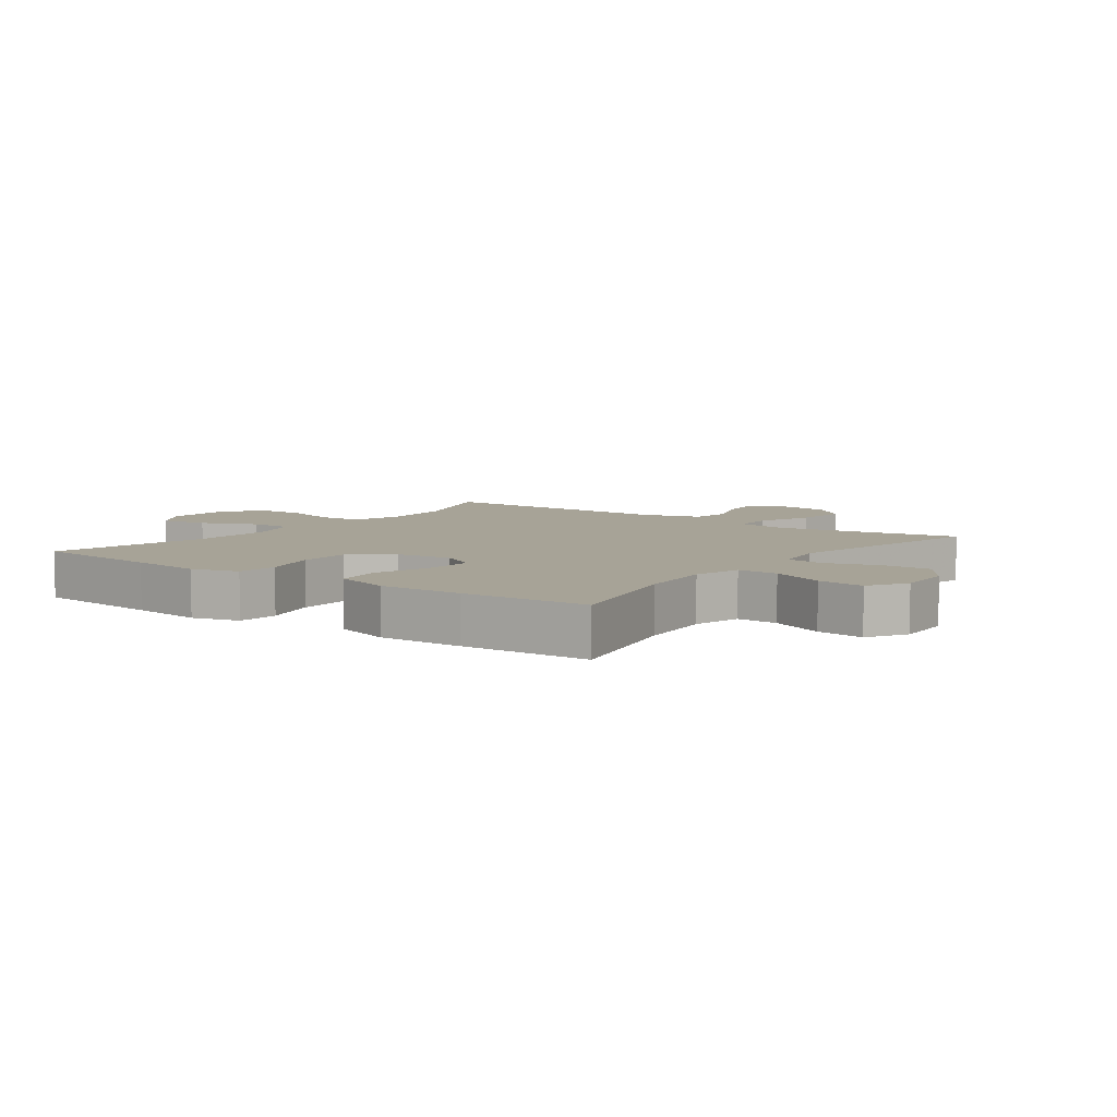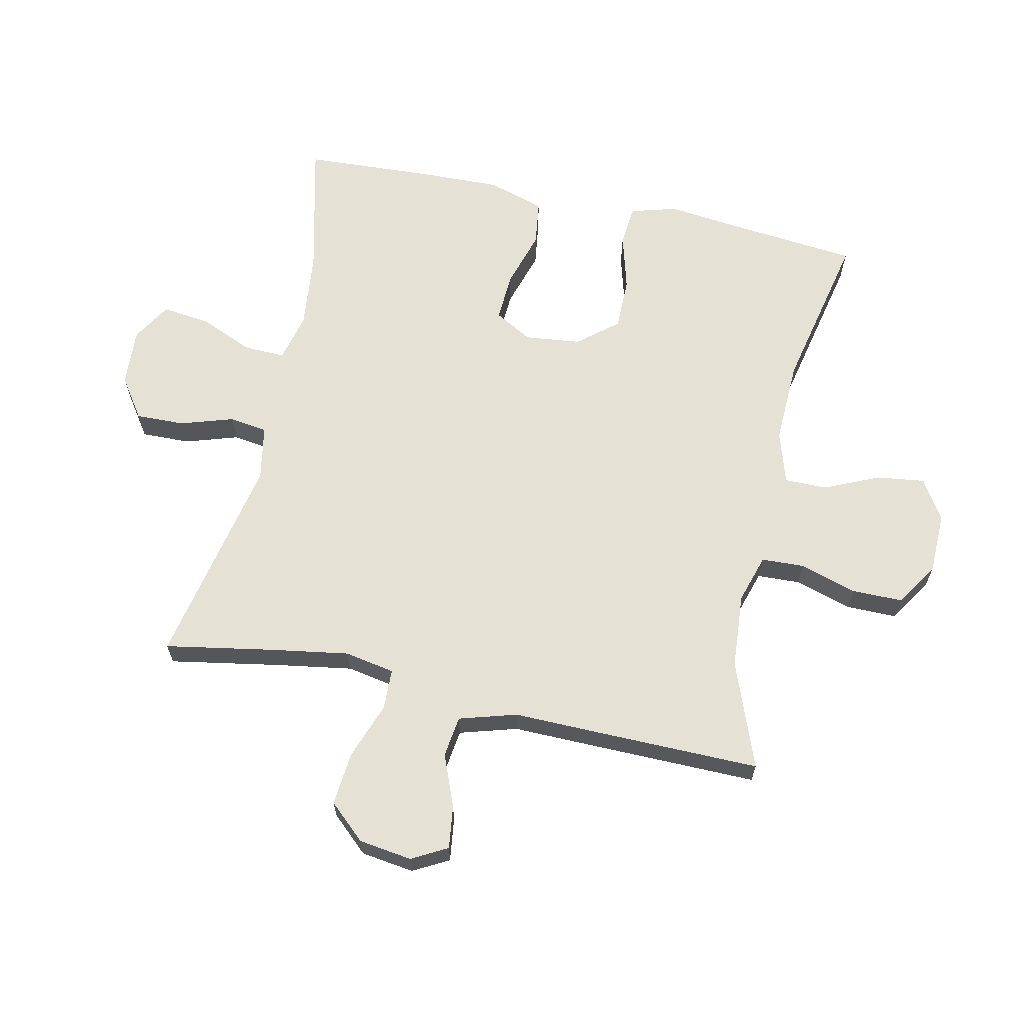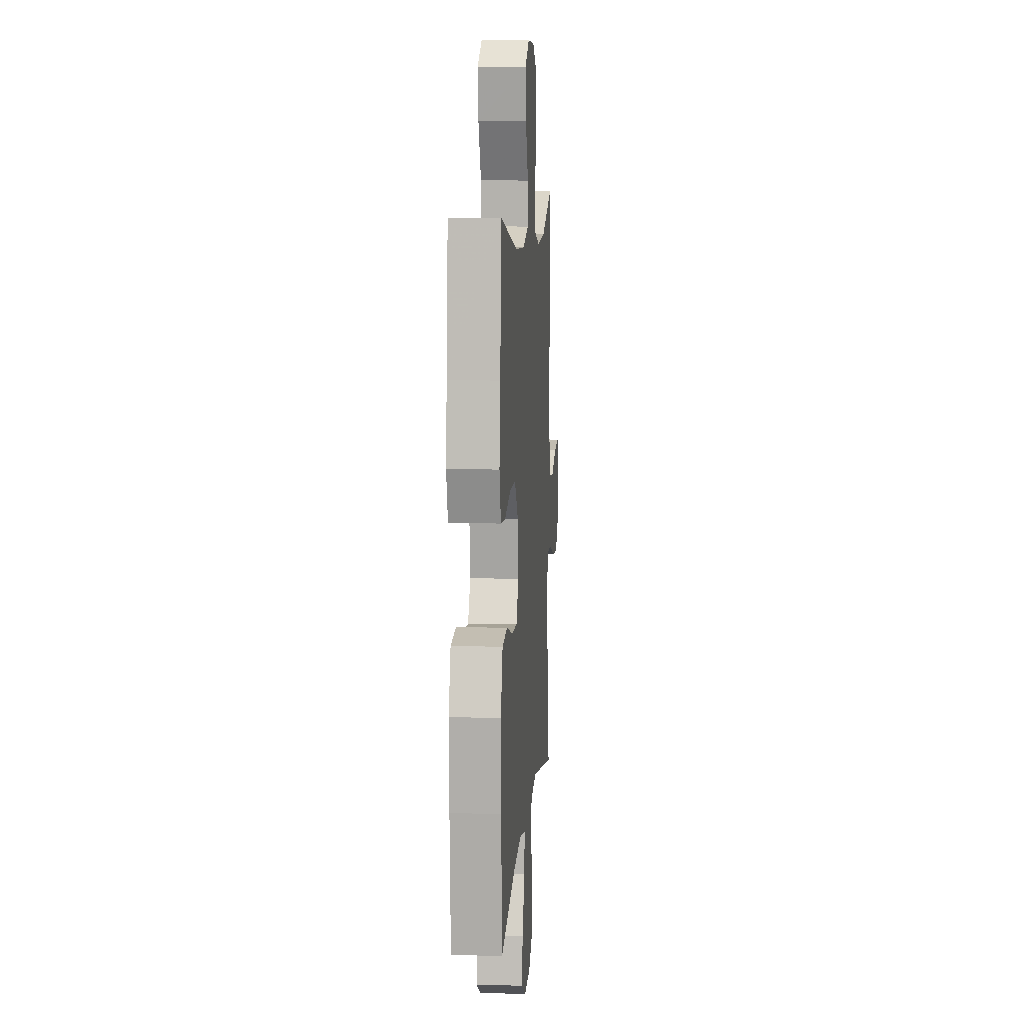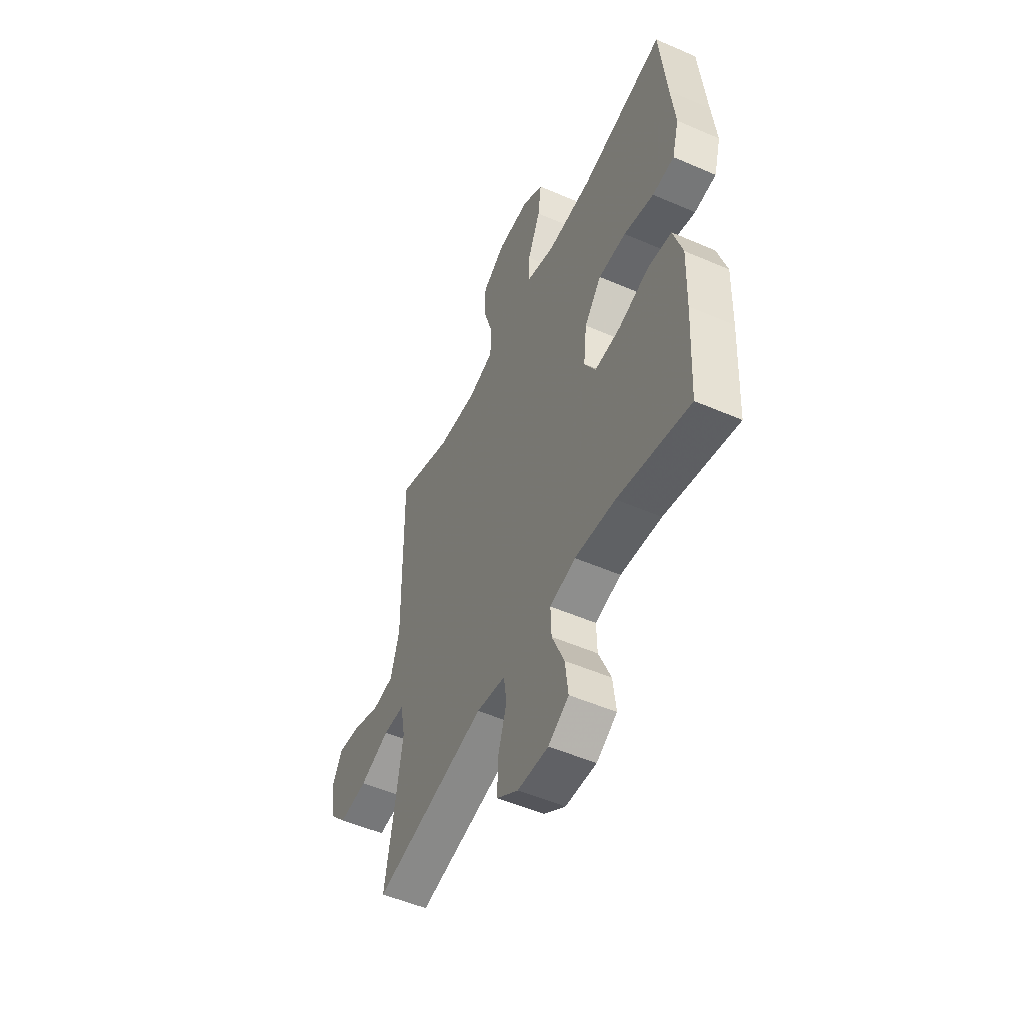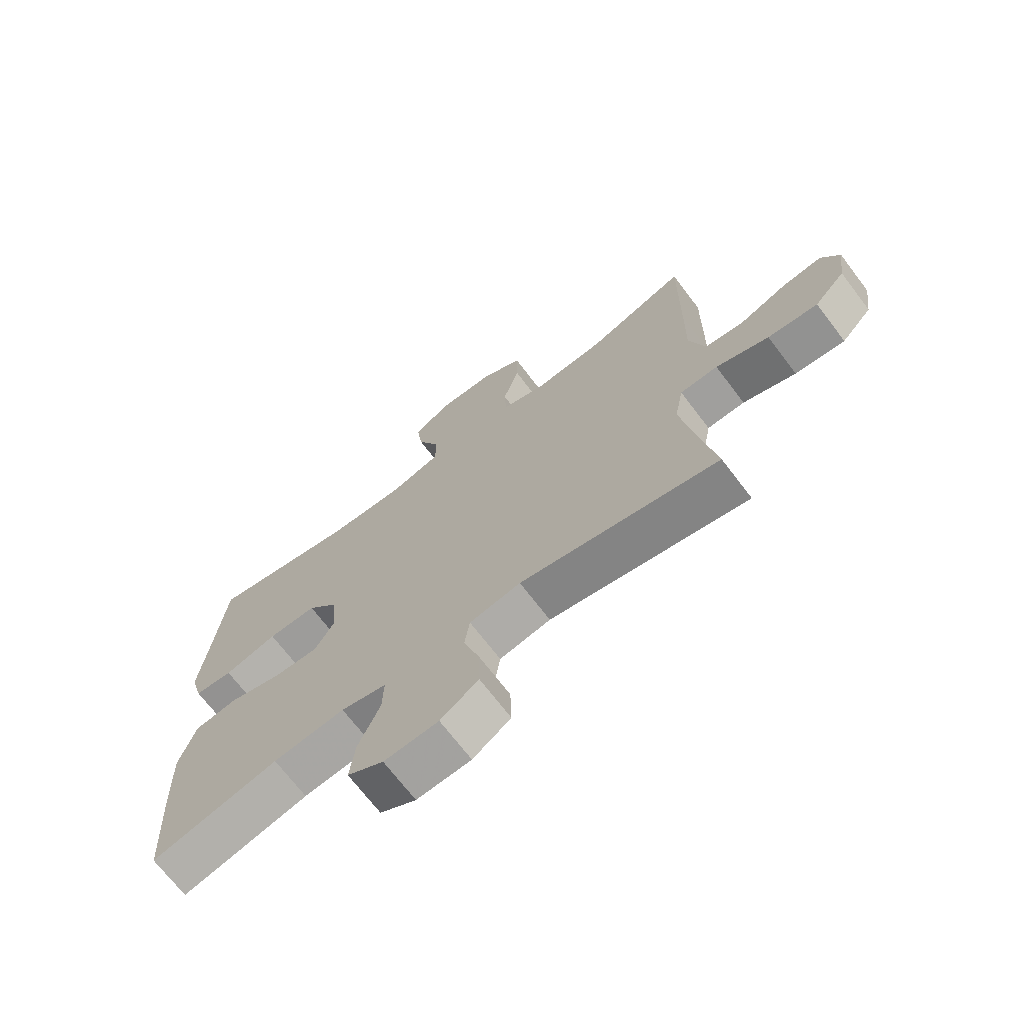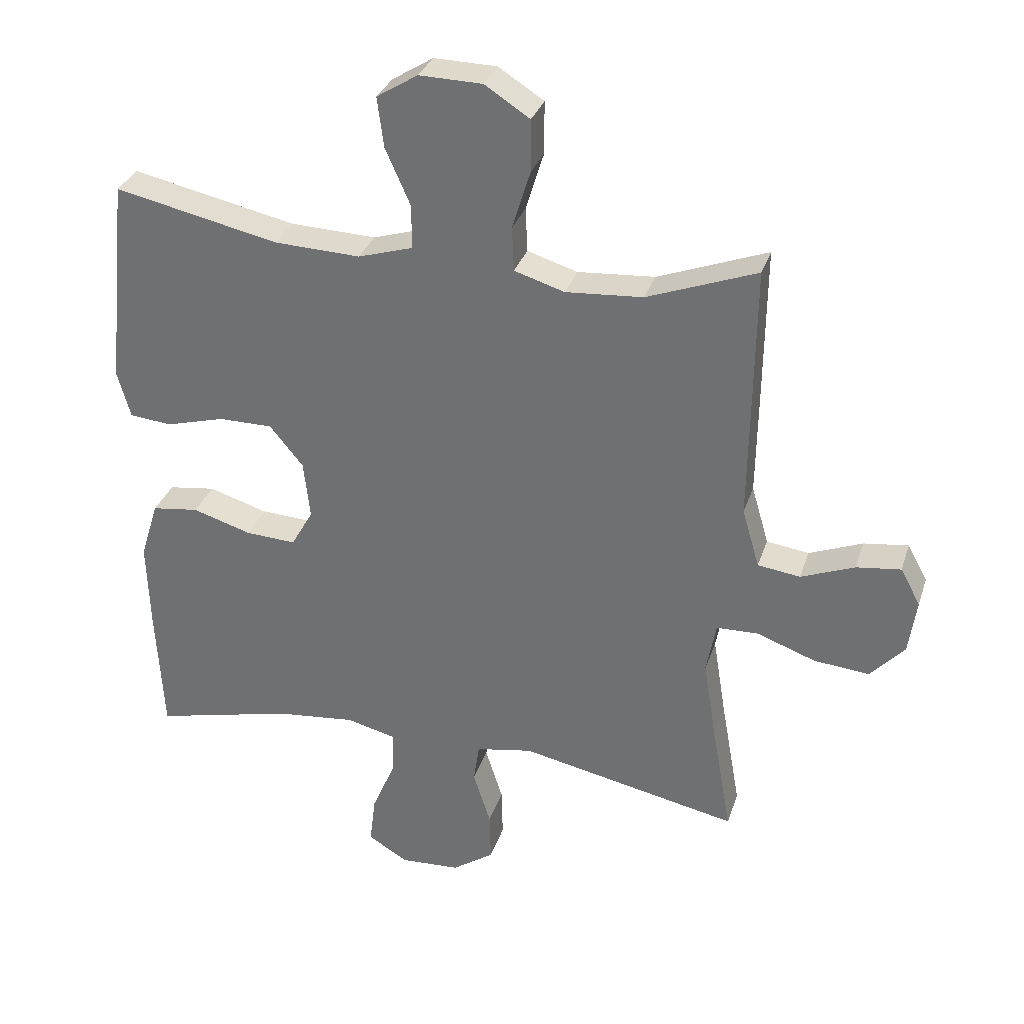
<metadata>
{"format":"obj","ext":"obj","renderer":"f3d","projection":"perspective","resolution":1024,"background":"white","views":[{"elev":6.7,"azim":126.5,"up":"+Y"},{"elev":64.8,"azim":-77.8,"up":"+Y"},{"elev":9.6,"azim":94.5,"up":"+Z"},{"elev":-52.1,"azim":64.9,"up":"+Z"},{"elev":-70.2,"azim":-142.7,"up":"+Z"},{"elev":31.8,"azim":-163.2,"up":"+Z"}]}
</metadata>
<code>
v 0.5 0.07 -0.5
v 0.282 0.07 -0.448
v 0.159 0.07 -0.435
v 0.081 0.07 -0.454
v 0.083 0.07 -0.52
v 0.12 0.07 -0.607
v 0.129 0.07 -0.683
v 0.067 0.07 -0.72
v -0.026 0.07 -0.715
v -0.091 0.07 -0.67
v -0.089 0.07 -0.592
v -0.062 0.07 -0.507
v -0.071 0.07 -0.446
v -0.159 0.07 -0.43
v -0.5 0.07 -0.5
v -0.469 0.07 -0.325
v -0.449 0.07 -0.201
v -0.464 0.07 -0.121
v -0.529 0.07 -0.119
v -0.62 0.07 -0.152
v -0.706 0.07 -0.16
v -0.759 0.07 -0.102
v -0.771 0.07 -0.017
v -0.74 0.07 0.04
v -0.671 0.07 0.031
v -0.588 0.07 -0.002
v -0.522 0.07 0.007
v -0.495 0.07 0.099
v -0.497 0.07 0.238
v -0.5 0.07 0.5
v -0.33 0.07 0.436
v -0.21 0.07 0.427
v -0.132 0.07 0.451
v -0.129 0.07 0.52
v -0.157 0.07 0.611
v -0.157 0.07 0.692
v -0.087 0.07 0.737
v 0.011 0.07 0.739
v 0.075 0.07 0.699
v 0.065 0.07 0.622
v 0.026 0.07 0.534
v 0.026 0.07 0.466
v 0.111 0.07 0.44
v 0.245 0.07 0.445
v 0.5 0.07 0.5
v 0.521 0.07 0.291
v 0.534 0.07 0.176
v 0.513 0.07 0.101
v 0.447 0.07 0.095
v 0.356 0.07 0.12
v 0.272 0.07 0.12
v 0.22 0.07 0.057
v 0.21 0.07 -0.033
v 0.244 0.07 -0.093
v 0.322 0.07 -0.089
v 0.414 0.07 -0.061
v 0.487 0.07 -0.071
v 0.515 0.07 -0.162
v 0.511 0.07 -0.296
v 0.5 0 -0.5
v 0.282 0 -0.448
v 0.159 0 -0.435
v 0.081 0 -0.454
v 0.083 0 -0.52
v 0.12 0 -0.607
v 0.129 0 -0.683
v 0.067 0 -0.72
v -0.026 0 -0.715
v -0.091 0 -0.67
v -0.089 0 -0.592
v -0.062 0 -0.507
v -0.071 0 -0.446
v -0.159 0 -0.43
v -0.5 0 -0.5
v -0.469 0 -0.325
v -0.449 0 -0.201
v -0.464 0 -0.121
v -0.529 0 -0.119
v -0.62 0 -0.152
v -0.706 0 -0.16
v -0.759 0 -0.102
v -0.771 0 -0.017
v -0.74 0 0.04
v -0.671 0 0.031
v -0.588 0 -0.002
v -0.522 0 0.007
v -0.495 0 0.099
v -0.497 0 0.238
v -0.5 0 0.5
v -0.33 0 0.436
v -0.21 0 0.427
v -0.132 0 0.451
v -0.129 0 0.52
v -0.157 0 0.611
v -0.157 0 0.692
v -0.087 0 0.737
v 0.011 0 0.739
v 0.075 0 0.699
v 0.065 0 0.622
v 0.026 0 0.534
v 0.026 0 0.466
v 0.111 0 0.44
v 0.245 0 0.445
v 0.5 0 0.5
v 0.521 0 0.291
v 0.534 0 0.176
v 0.513 0 0.101
v 0.447 0 0.095
v 0.356 0 0.12
v 0.272 0 0.12
v 0.22 0 0.057
v 0.21 0 -0.033
v 0.244 0 -0.093
v 0.322 0 -0.089
v 0.414 0 -0.061
v 0.487 0 -0.071
v 0.515 0 -0.162
v 0.511 0 -0.296
f 59 1 2
f 58 59 2
f 57 58 2
f 56 57 2
f 55 56 2
f 54 55 2 3
f 53 54 3 4
f 52 53 4
f 48 49 50
f 47 48 50
f 46 47 50
f 46 50 51
f 45 46 51
f 44 45 51
f 43 44 51 52
f 39 40 41
f 38 39 41
f 37 38 41
f 36 37 41
f 35 36 41
f 34 35 41
f 33 34 41 42
f 43 52 4
f 42 43 4
f 33 42 4
f 32 33 4
f 28 29 30 31
f 24 25 26
f 23 24 26
f 22 23 26
f 21 22 26
f 20 21 26
f 19 20 26
f 18 19 26 27
f 14 15 16
f 13 14 16 17
f 10 11 12
f 9 10 12
f 8 9 12
f 7 8 12
f 6 7 12
f 5 6 12
f 5 12 13
f 4 5 13
f 32 4 13
f 31 32 13
f 28 31 13
f 27 28 13
f 18 27 13
f 13 17 18
f 61 60 118
f 61 118 117
f 61 117 116
f 61 116 115
f 61 115 114
f 62 61 114 113
f 63 62 113 112
f 63 112 111
f 109 108 107
f 109 107 106
f 109 106 105
f 110 109 105
f 110 105 104
f 110 104 103
f 111 110 103 102
f 100 99 98
f 100 98 97
f 100 97 96
f 100 96 95
f 100 95 94
f 100 94 93
f 101 100 93 92
f 63 111 102
f 63 102 101
f 63 101 92
f 63 92 91
f 90 89 88 87
f 85 84 83
f 85 83 82
f 85 82 81
f 85 81 80
f 85 80 79
f 85 79 78
f 86 85 78 77
f 75 74 73
f 76 75 73 72
f 71 70 69
f 71 69 68
f 71 68 67
f 71 67 66
f 71 66 65
f 71 65 64
f 72 71 64
f 72 64 63
f 72 63 91
f 72 91 90
f 72 90 87
f 72 87 86
f 72 86 77
f 77 76 72
f 1 60 61 2
f 2 61 62 3
f 3 62 63 4
f 4 63 64 5
f 5 64 65 6
f 6 65 66 7
f 7 66 67 8
f 8 67 68 9
f 9 68 69 10
f 10 69 70 11
f 11 70 71 12
f 12 71 72 13
f 13 72 73 14
f 14 73 74 15
f 15 74 75 16
f 16 75 76 17
f 17 76 77 18
f 18 77 78 19
f 19 78 79 20
f 20 79 80 21
f 21 80 81 22
f 22 81 82 23
f 23 82 83 24
f 24 83 84 25
f 25 84 85 26
f 26 85 86 27
f 27 86 87 28
f 28 87 88 29
f 29 88 89 30
f 30 89 90 31
f 31 90 91 32
f 32 91 92 33
f 33 92 93 34
f 34 93 94 35
f 35 94 95 36
f 36 95 96 37
f 37 96 97 38
f 38 97 98 39
f 39 98 99 40
f 40 99 100 41
f 41 100 101 42
f 42 101 102 43
f 43 102 103 44
f 44 103 104 45
f 45 104 105 46
f 46 105 106 47
f 47 106 107 48
f 48 107 108 49
f 49 108 109 50
f 50 109 110 51
f 51 110 111 52
f 52 111 112 53
f 53 112 113 54
f 54 113 114 55
f 55 114 115 56
f 56 115 116 57
f 57 116 117 58
f 58 117 118 59
f 59 118 60 1

</code>
